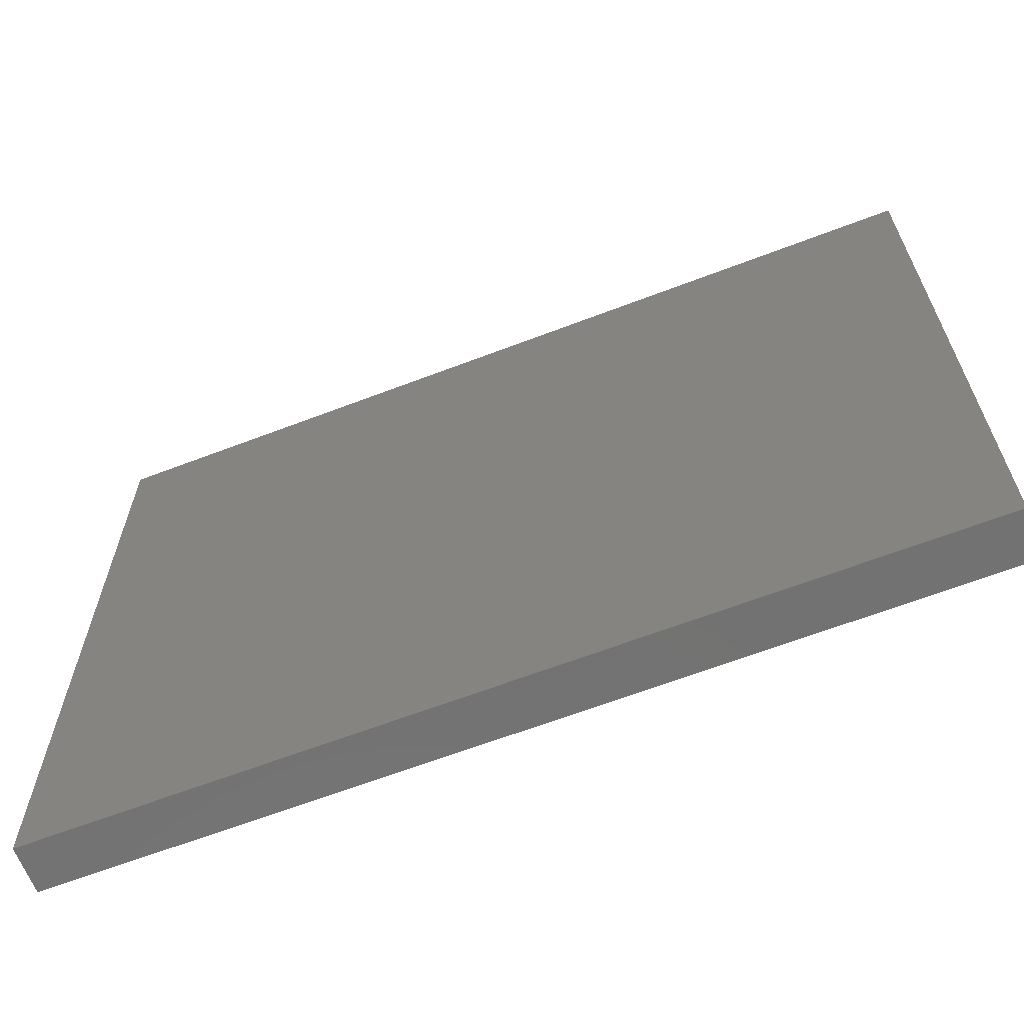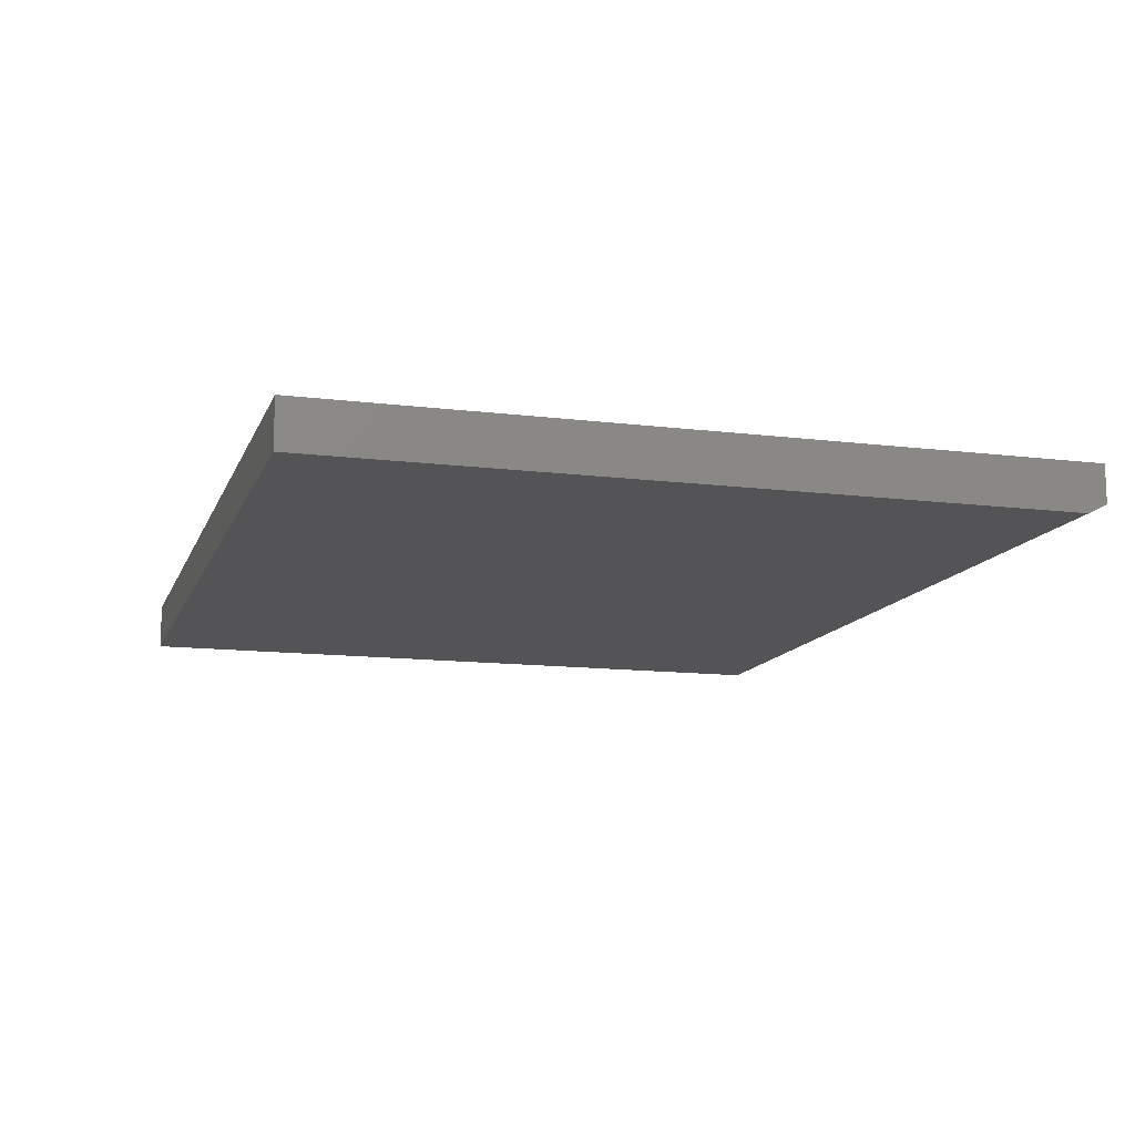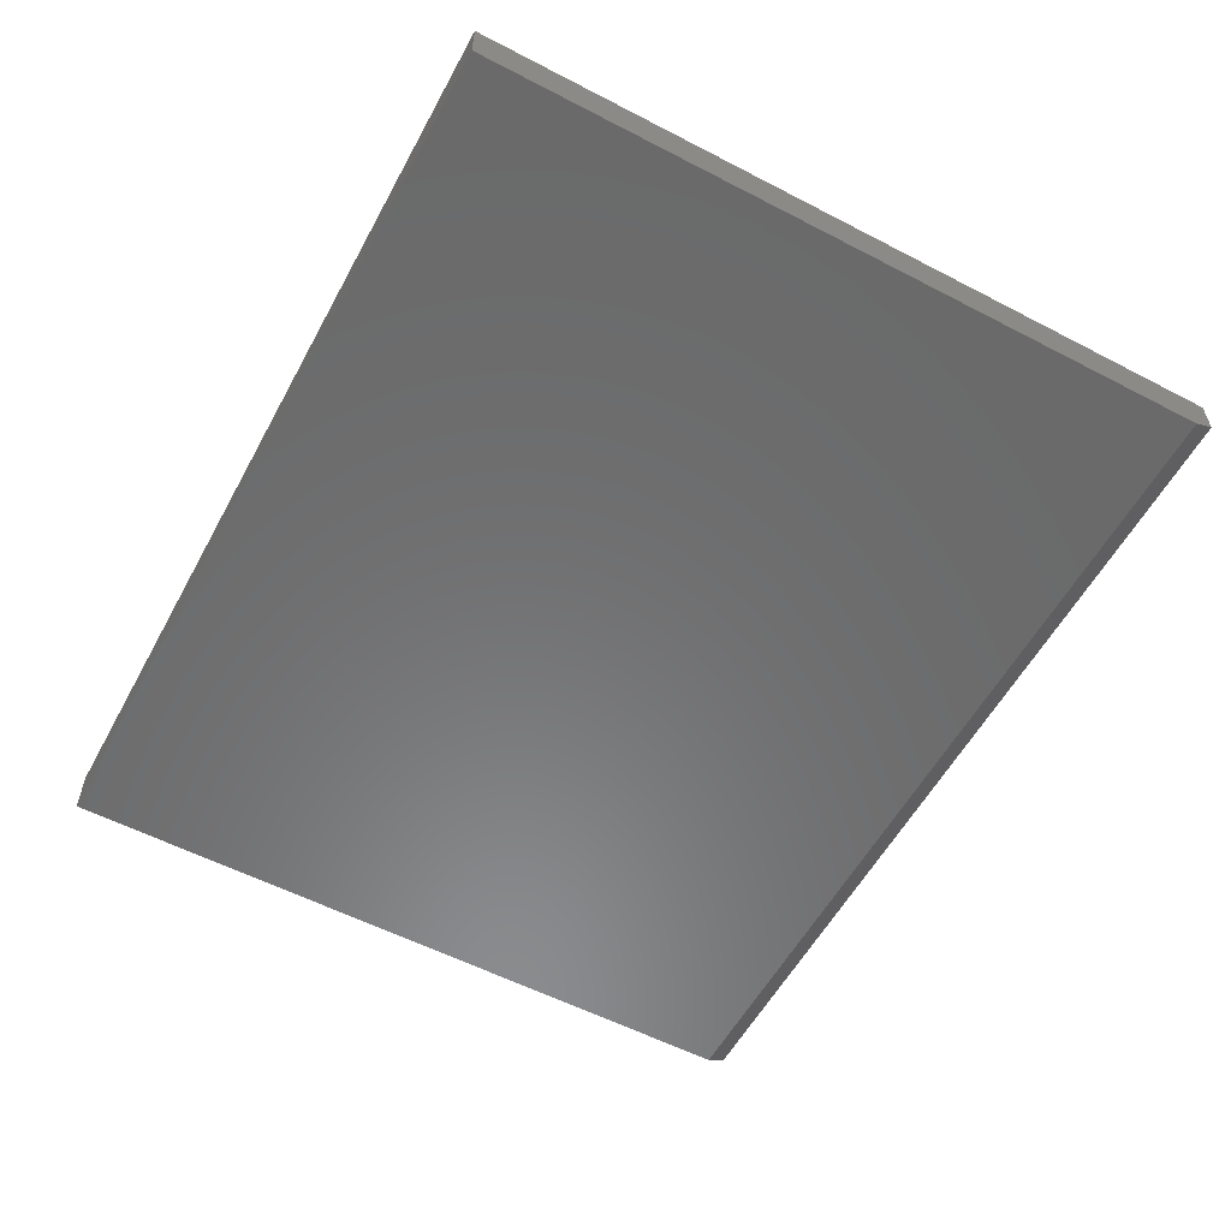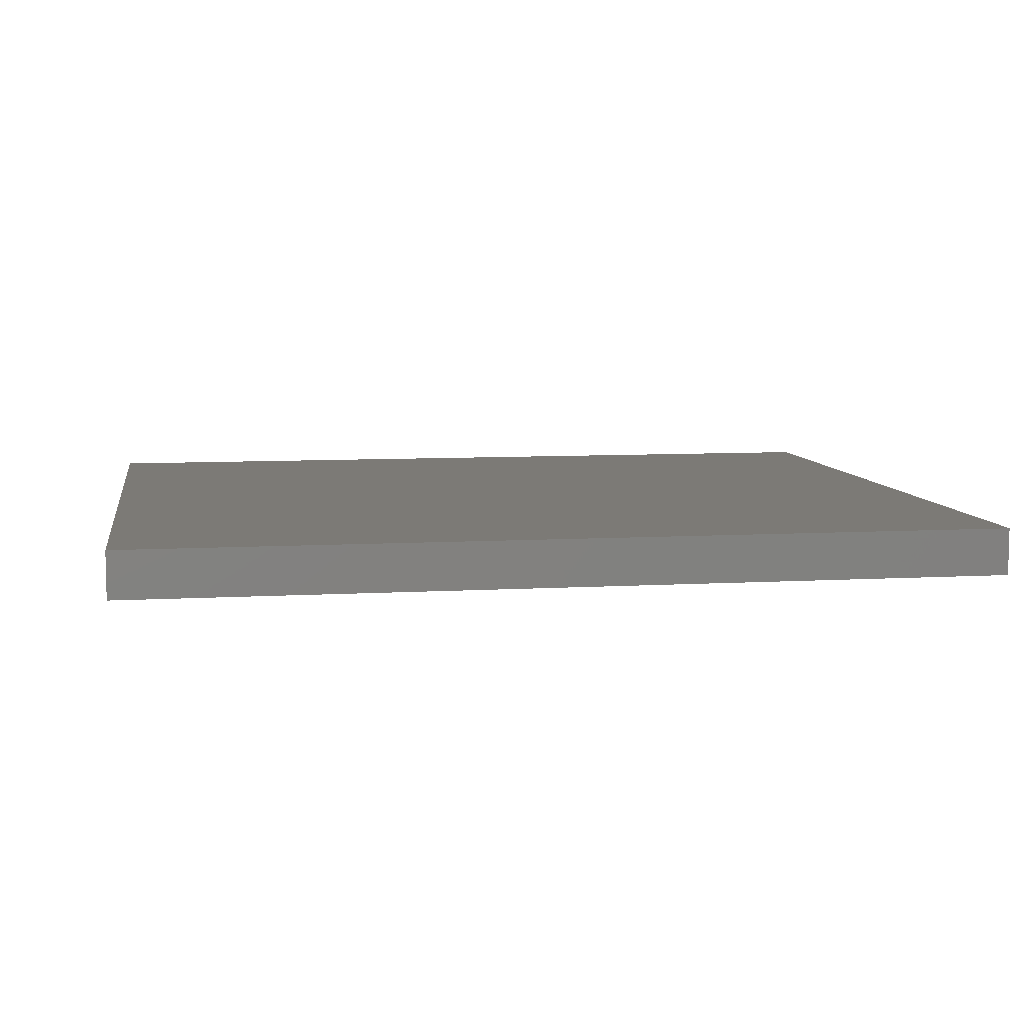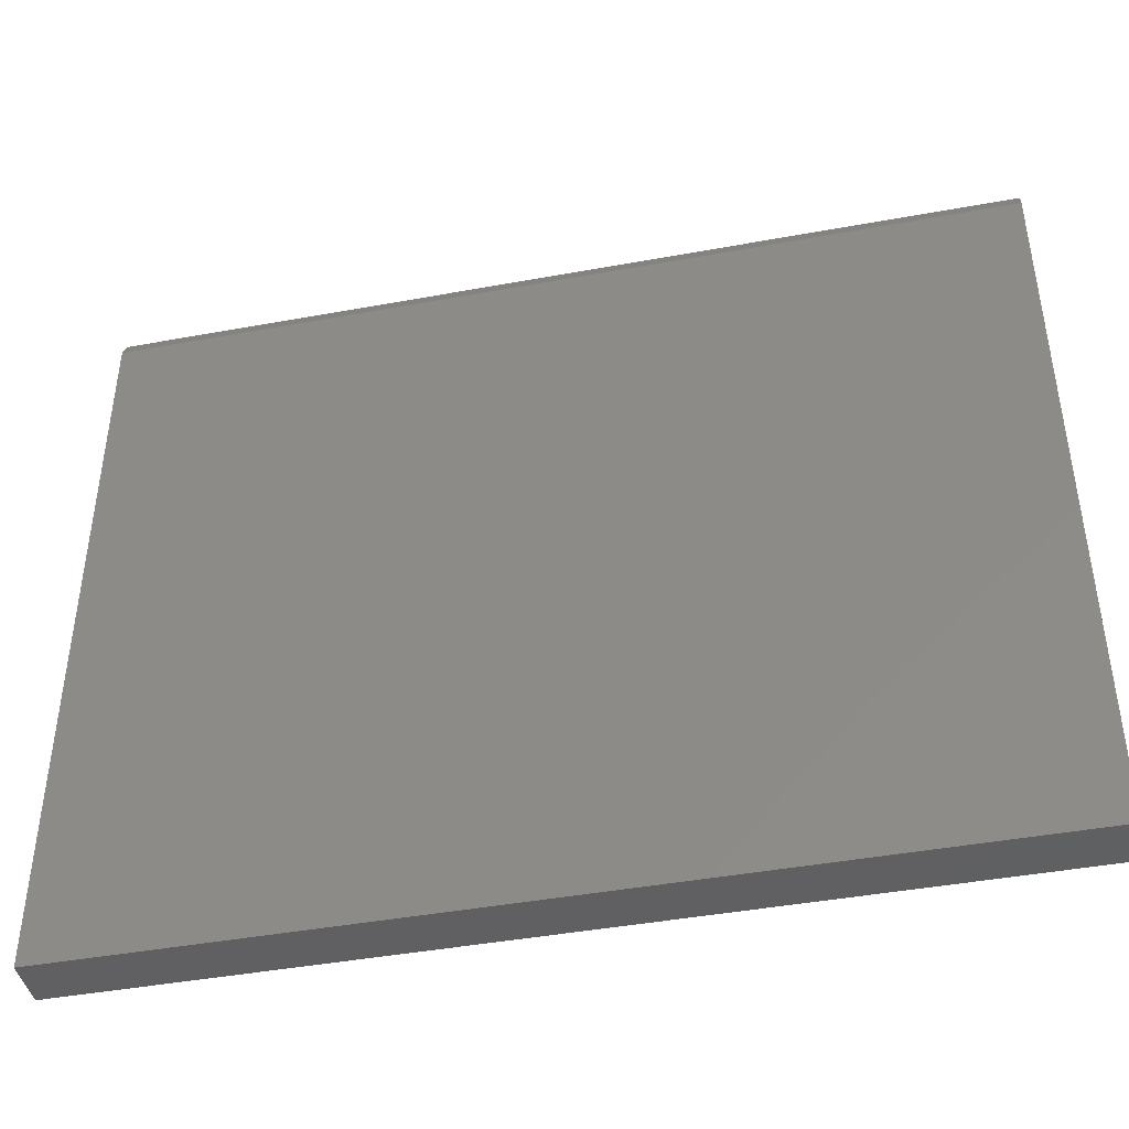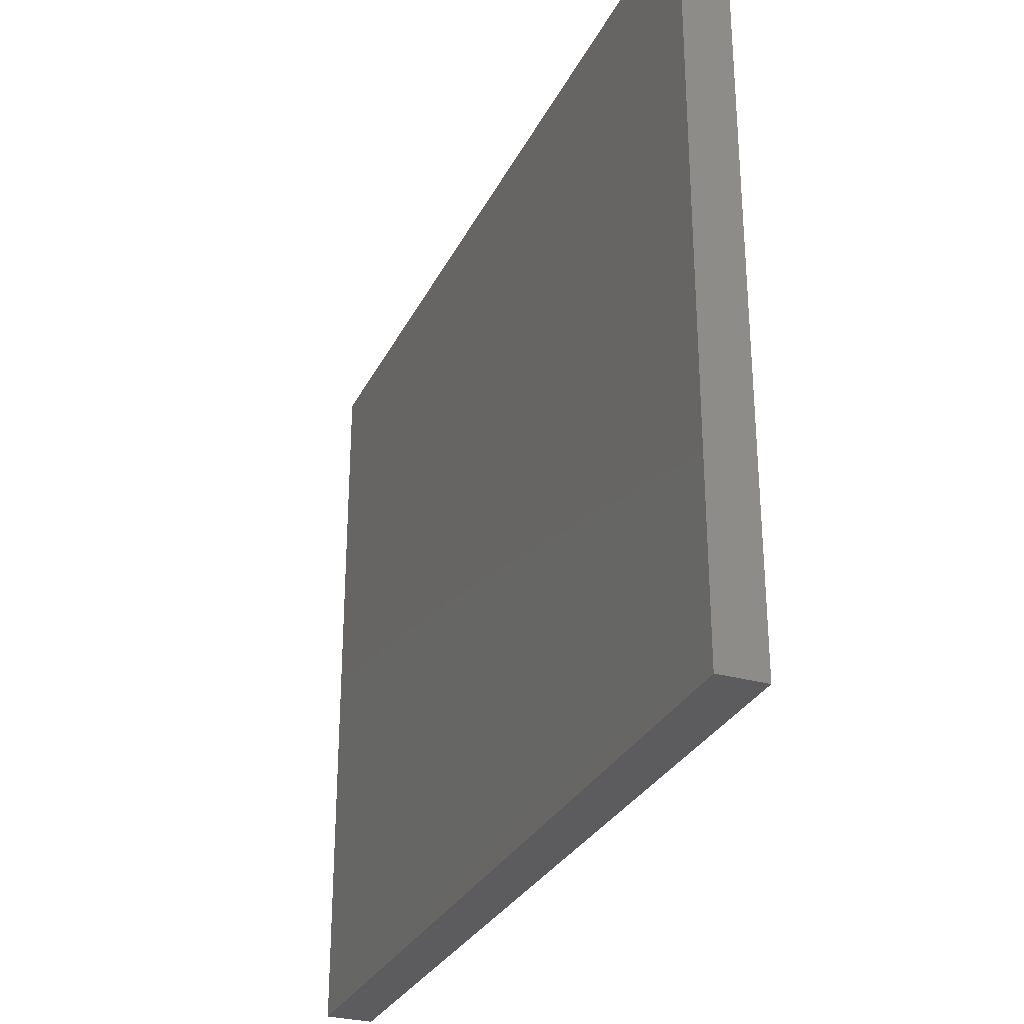
<metadata>
{"format":"stl","ext":"stl","renderer":"f3d","projection":"perspective","resolution":1024,"background":"white","views":[{"elev":-64.5,"azim":21.1,"up":"+Y"},{"elev":-12.6,"azim":73.8,"up":"+Z"},{"elev":-56.9,"azim":61.6,"up":"+Z"},{"elev":7.7,"azim":-9.3,"up":"+Z"},{"elev":-43.2,"azim":-167.7,"up":"+Y"},{"elev":-29.6,"azim":67.6,"up":"+Y"}]}
</metadata>
<code>
# stl→obj: 10 verts, 16 faces
v -0.75 -0.6172 0
v -0.75 0.5818 0
v 0.7109 -0.6172 0
v 0.7109 0.5818 0
v -0.75 -0.6172 0.07812
v -0.75 0.6131 0.07812
v -0.75 0.6131 0.01562
v 0.7109 0.6131 0.07812
v 0.7109 0.6131 0.01562
v 0.7109 -0.6172 0.07812
f 1 2 3
f 3 2 4
f 1 5 2
f 2 5 6
f 2 6 7
f 8 9 6
f 6 9 7
f 10 3 8
f 8 3 4
f 8 4 9
f 9 4 7
f 7 4 2
f 5 10 6
f 6 10 8
f 5 1 10
f 10 1 3

</code>
